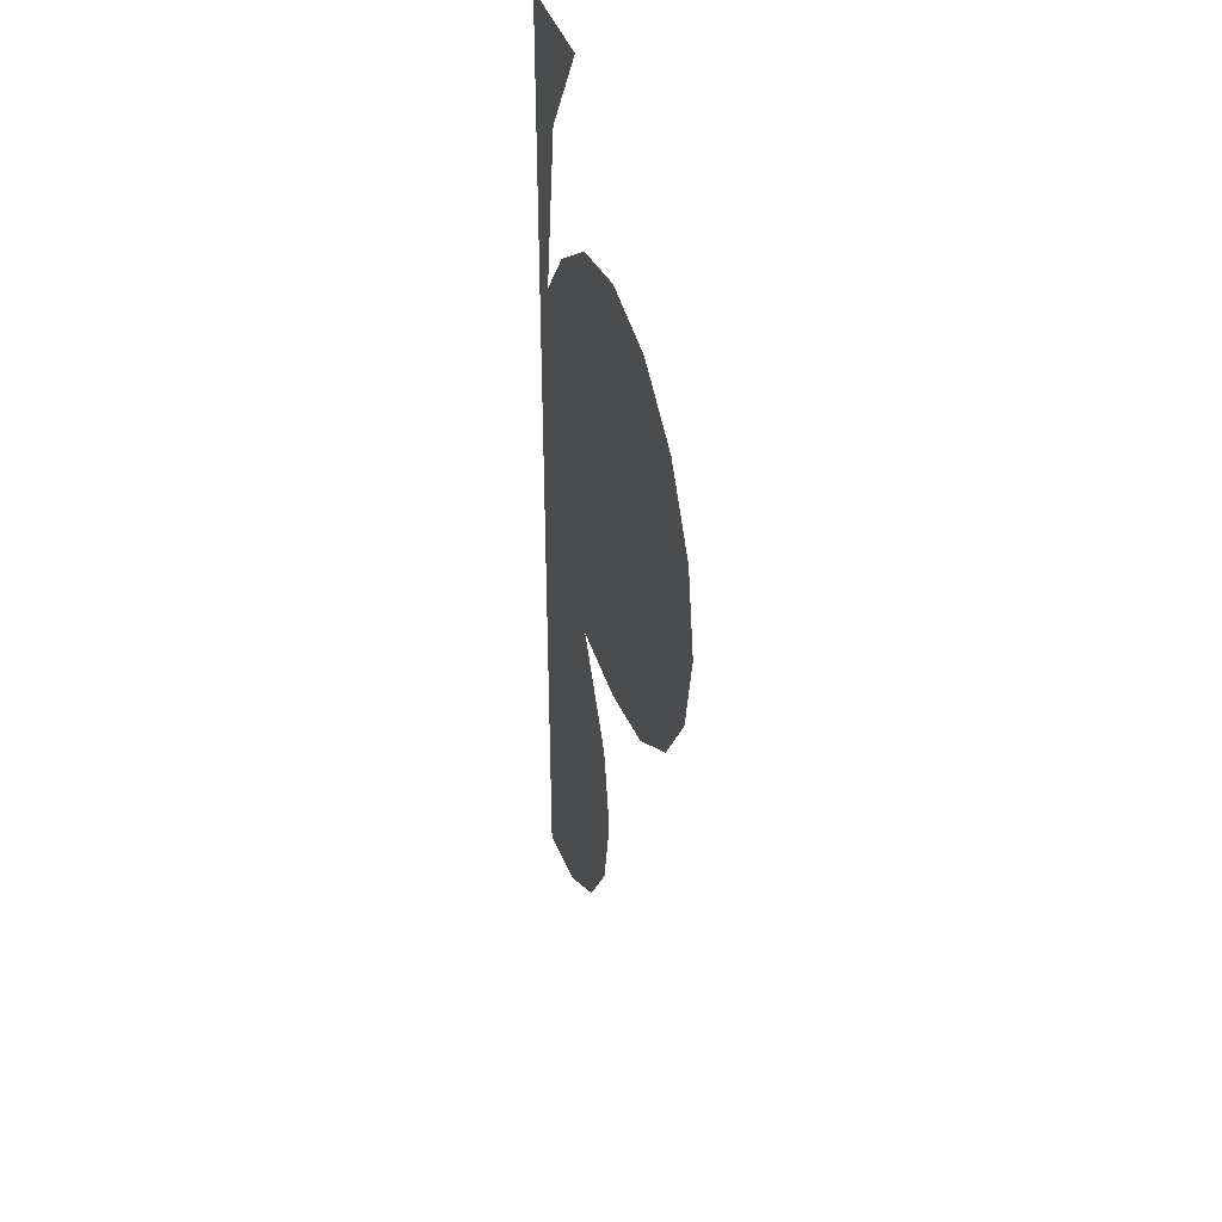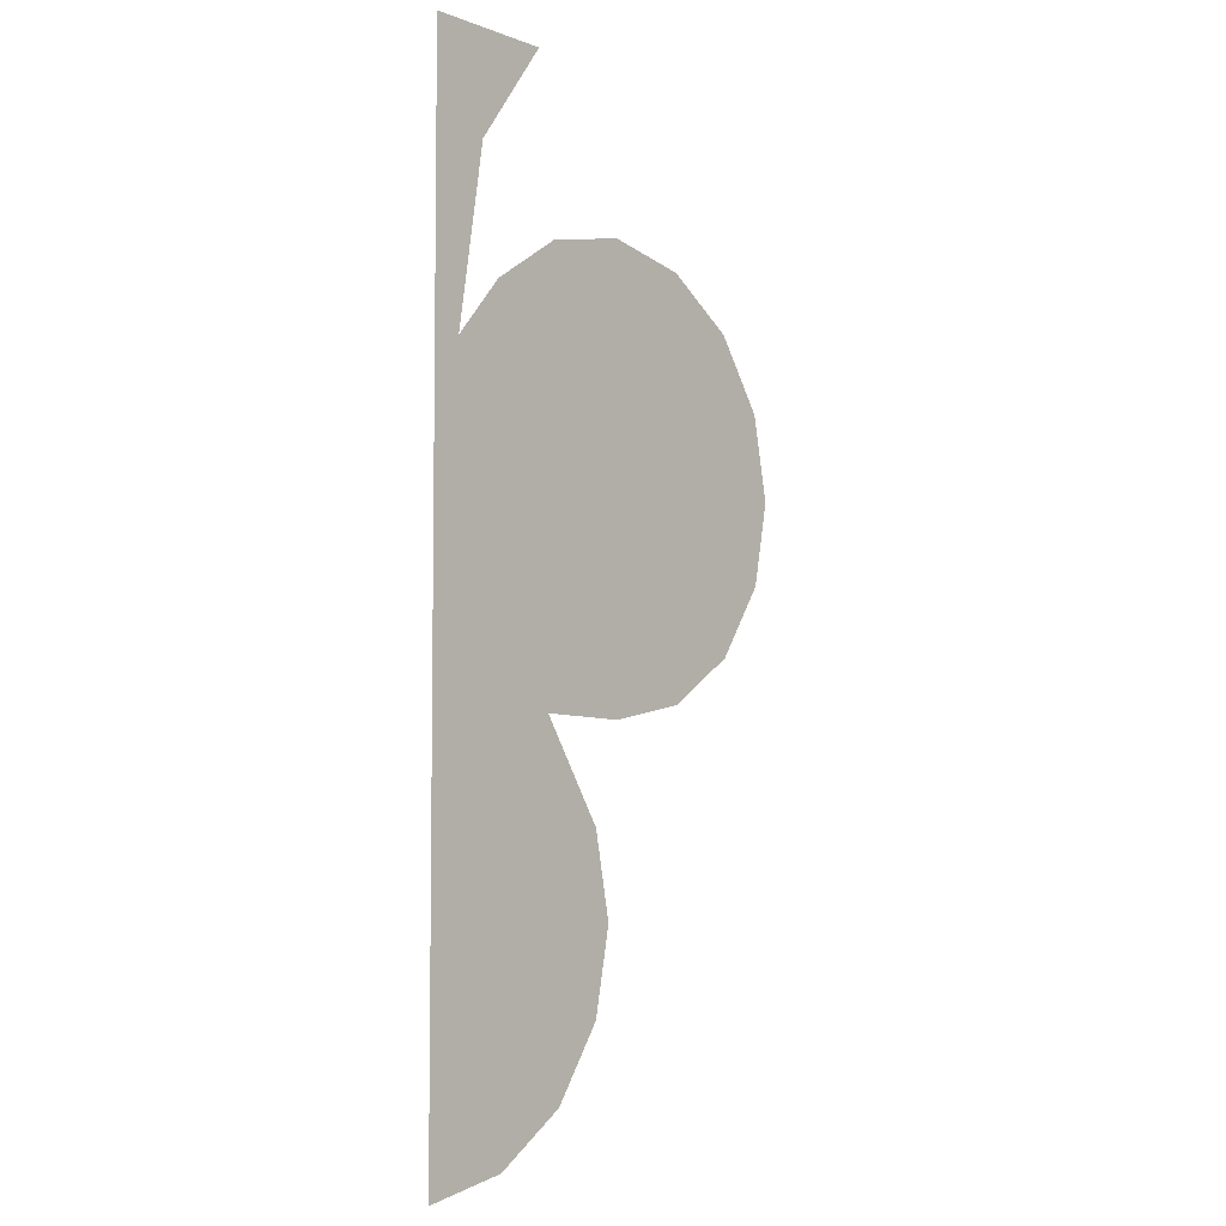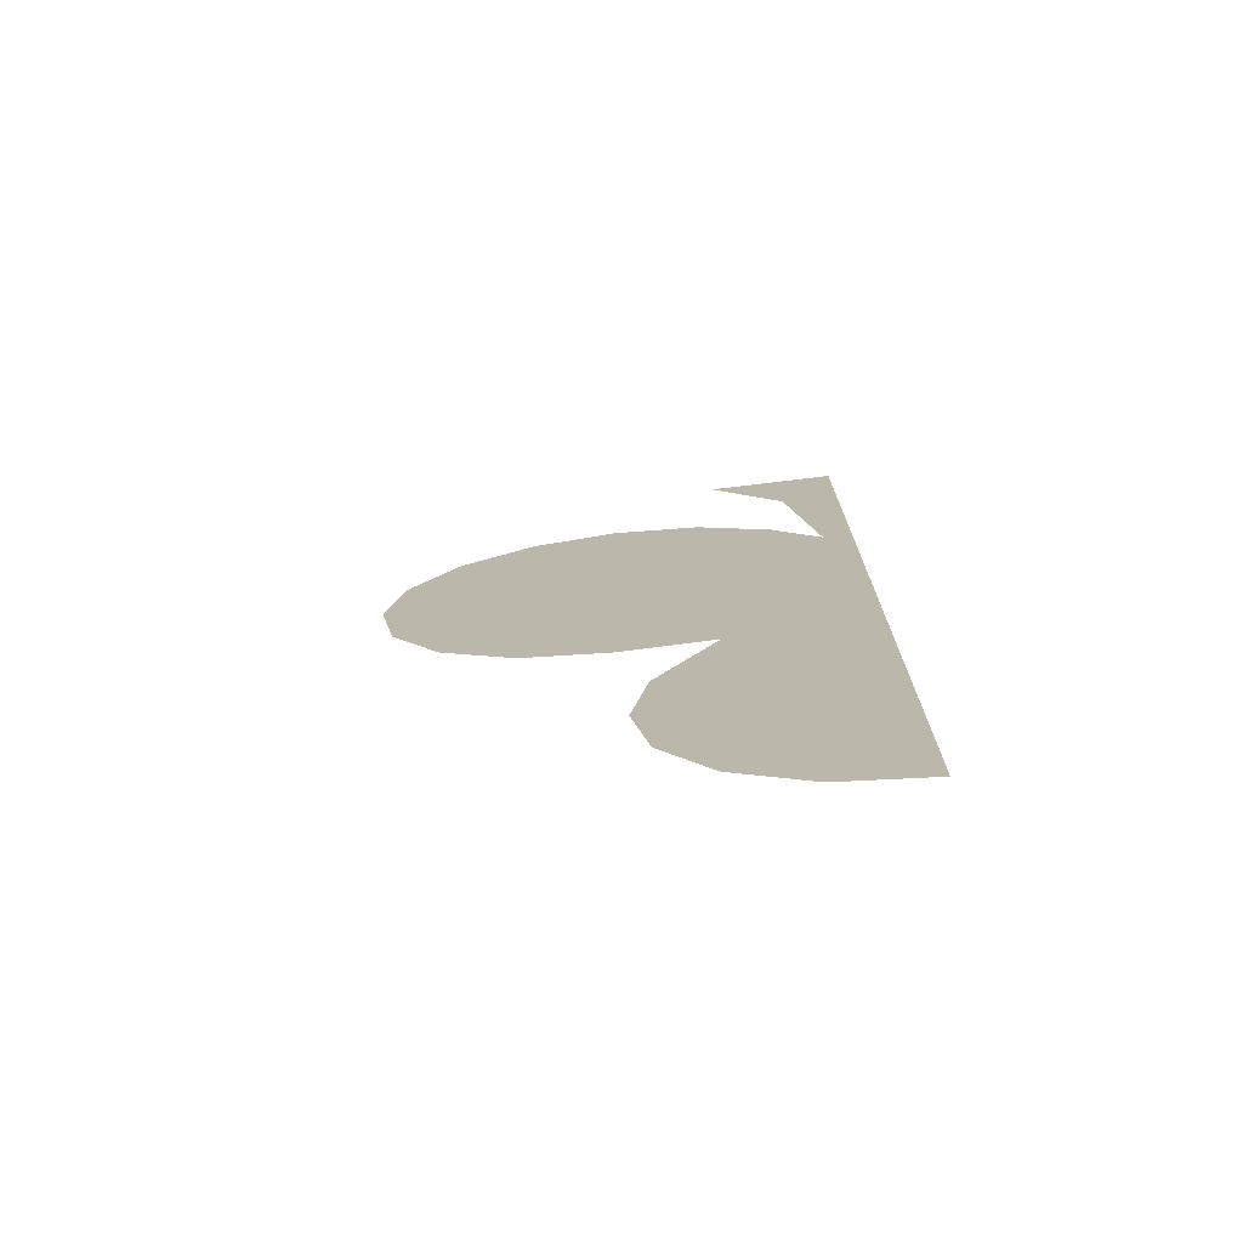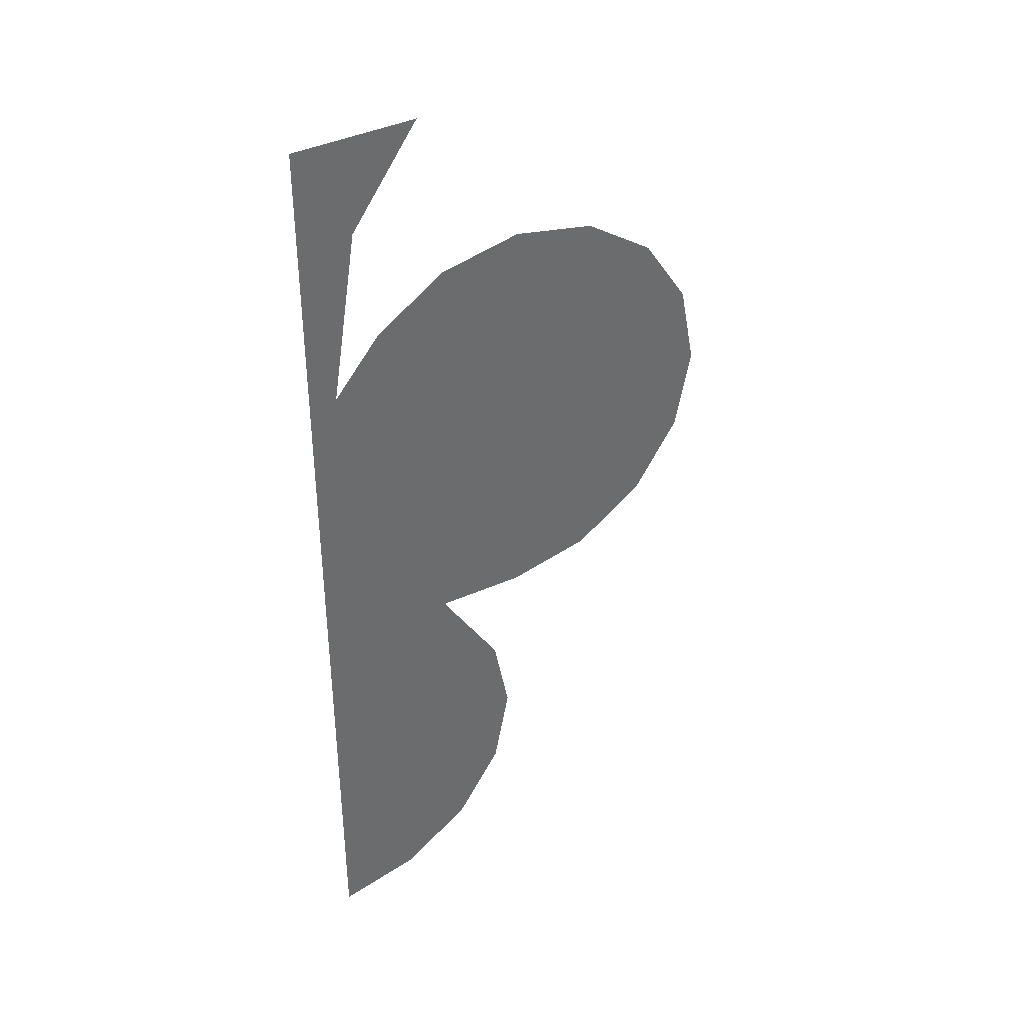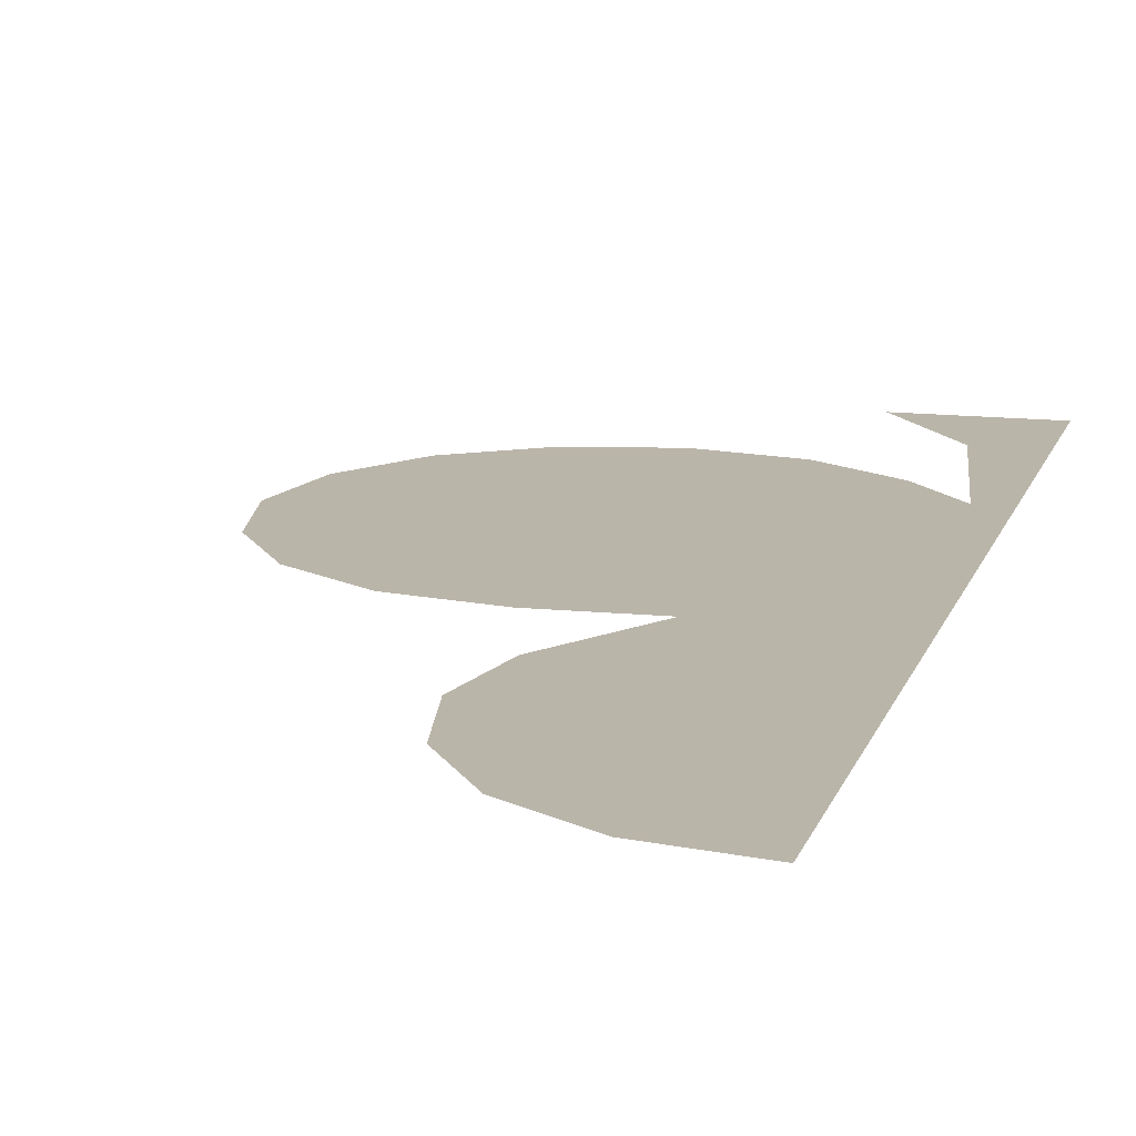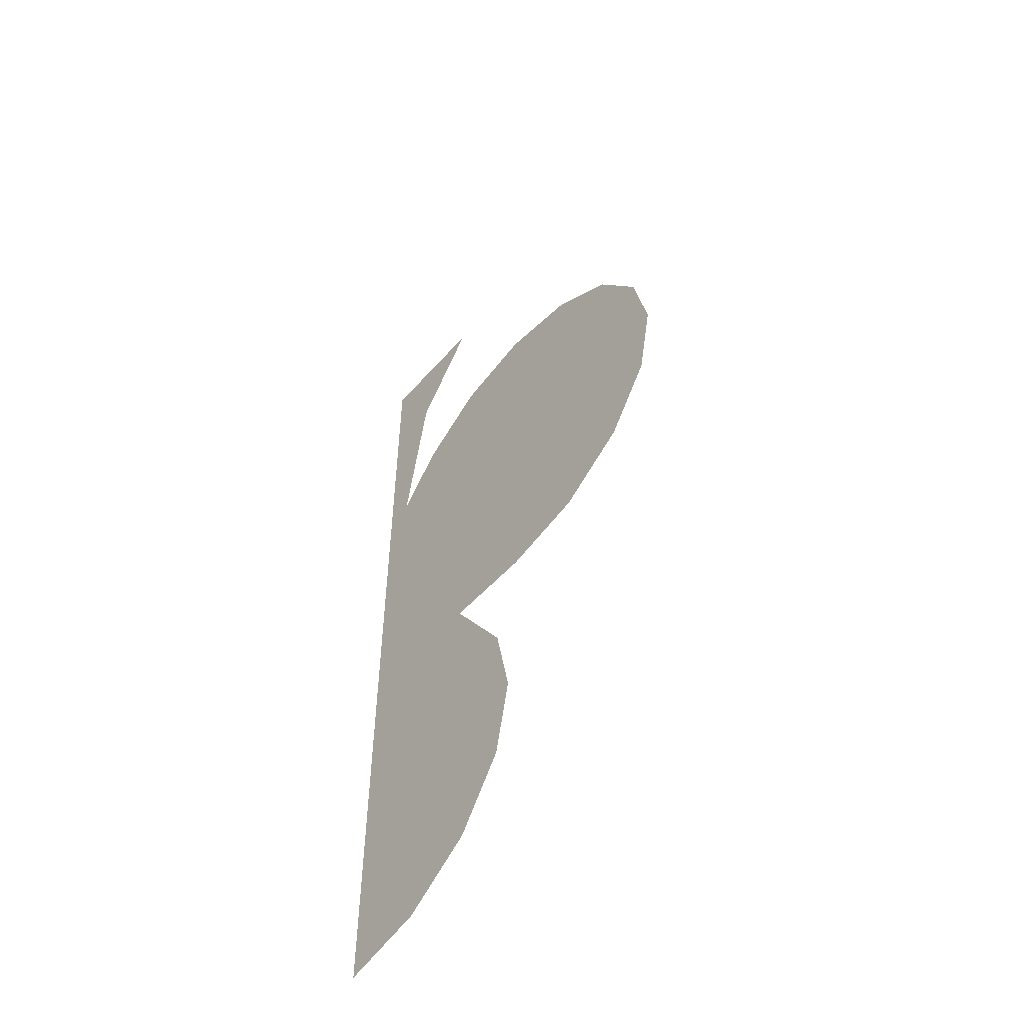
<metadata>
{"format":"obj","ext":"obj","renderer":"f3d","projection":"perspective","resolution":1024,"background":"white","views":[{"elev":39.0,"azim":-106.8,"up":"+Y"},{"elev":-5.3,"azim":131.2,"up":"+Y"},{"elev":-74.6,"azim":6.9,"up":"+Y"},{"elev":39.2,"azim":149.1,"up":"+Y"},{"elev":13.6,"azim":14.3,"up":"+Z"},{"elev":-54.4,"azim":-130.3,"up":"+Y"}]}
</metadata>
<code>
v 0 -0.105 0
v -0.1446 -0.2949 0
v -0.1566 -0.235 0
v -0.1446 -0.1751 0
v -0.1446 -0.1751 0
v -0.1001 -0.1046 0
v 0 -0.105 0
v 0 -0.105 0
v 0 -0.3916 0
v -0.05991 -0.3796 0
v -0.1107 -0.3457 0
v -0.1107 -0.3457 0
v -0.1446 -0.2949 0
v 0 -0.105 0
v -0.165 0.05 0
v -0.3096 -0.009915 0
v -0.3216 0.05 0
v -0.3096 0.1099 0
v -0.165 0.05 0
v -0.3096 0.1099 0
v -0.2757 0.1607 0
v -0.2249 0.1946 0
v -0.165 0.05 0
v -0.2249 0.1946 0
v -0.165 0.2066 0
v -0.1051 0.1946 0
v -0.165 0.05 0
v -0.1051 0.1946 0
v -0.05429 0.1607 0
v -0.0202 0.12 0
v -0.165 0.05 0
v -0.1001 -0.1046 0
v -0.165 -0.1066 0
v -0.2249 -0.09465 0
v -0.165 0.05 0
v -0.2249 -0.09465 0
v -0.2757 -0.06071 0
v -0.3096 -0.009915 0
v -0.0202 0.12 0
v -0.04 0.245 0
v 0 0.315 0
v -0.04 0.245 0
v -0.09 0.315 0
v 0 0.315 0
v -0.0202 0.12 0
v 0 -0.105 0
v -0.1001 -0.1046 0
v -0.165 0.05 0
v 0 -0.105 0
v -0.0202 0.12 0
v 0 0.315 0
g mesh7043349
f 1 2 3
f 3 4 1
f 5 6 7
f 8 9 10
f 10 11 8
f 12 13 14
f 15 16 17
f 17 18 15
f 19 20 21
f 21 22 19
f 23 24 25
f 25 26 23
f 27 28 29
f 29 30 27
f 31 32 33
f 33 34 31
f 35 36 37
f 37 38 35
f 39 40 41
f 42 43 44
f 45 46 47
f 47 48 45
f 49 50 51

</code>
